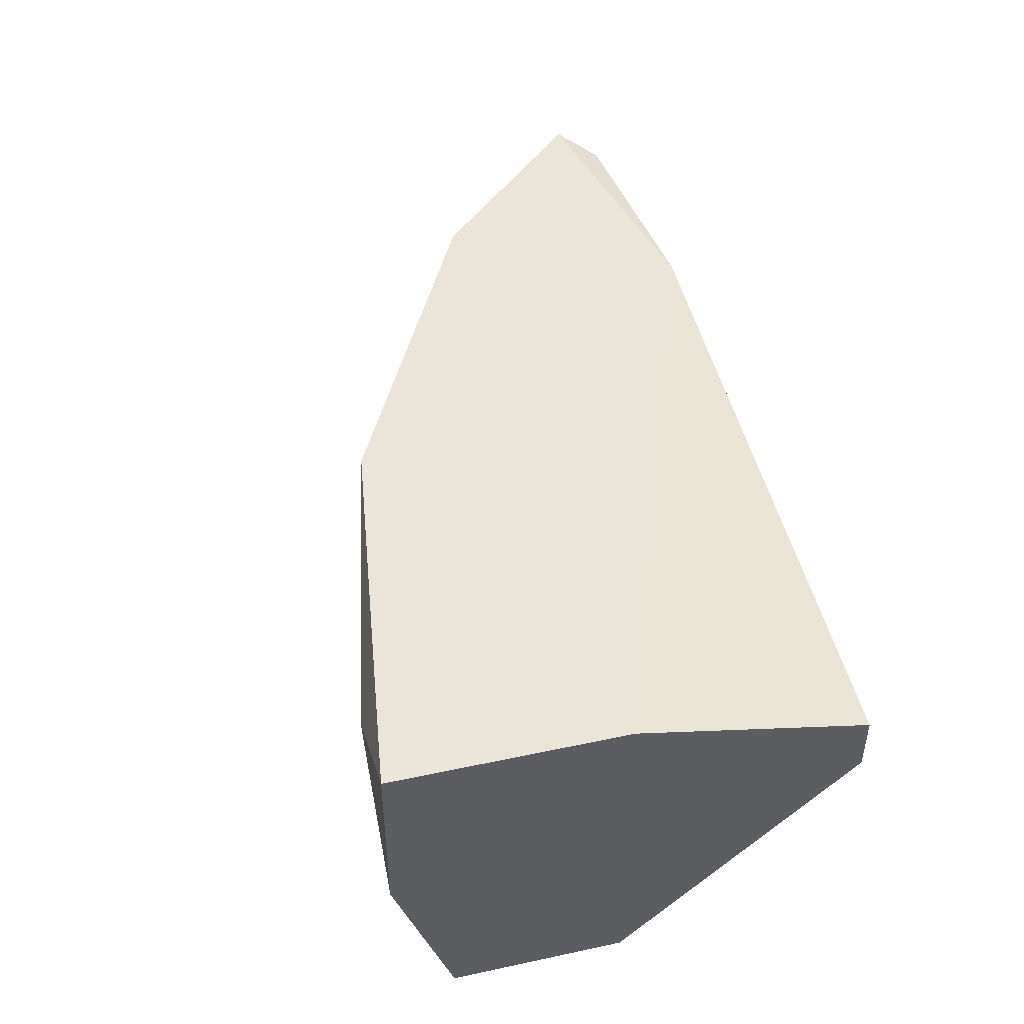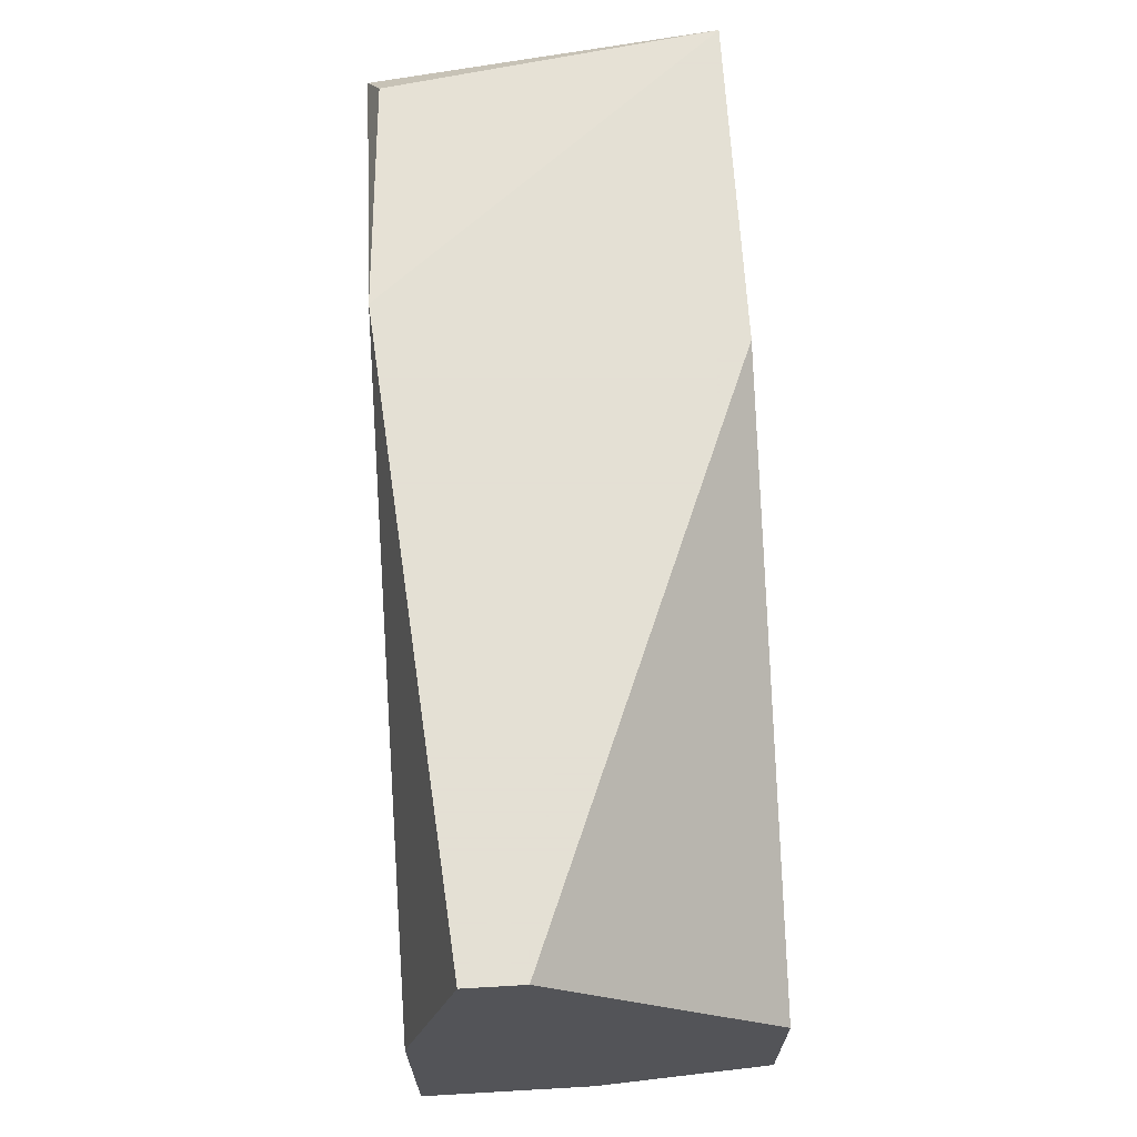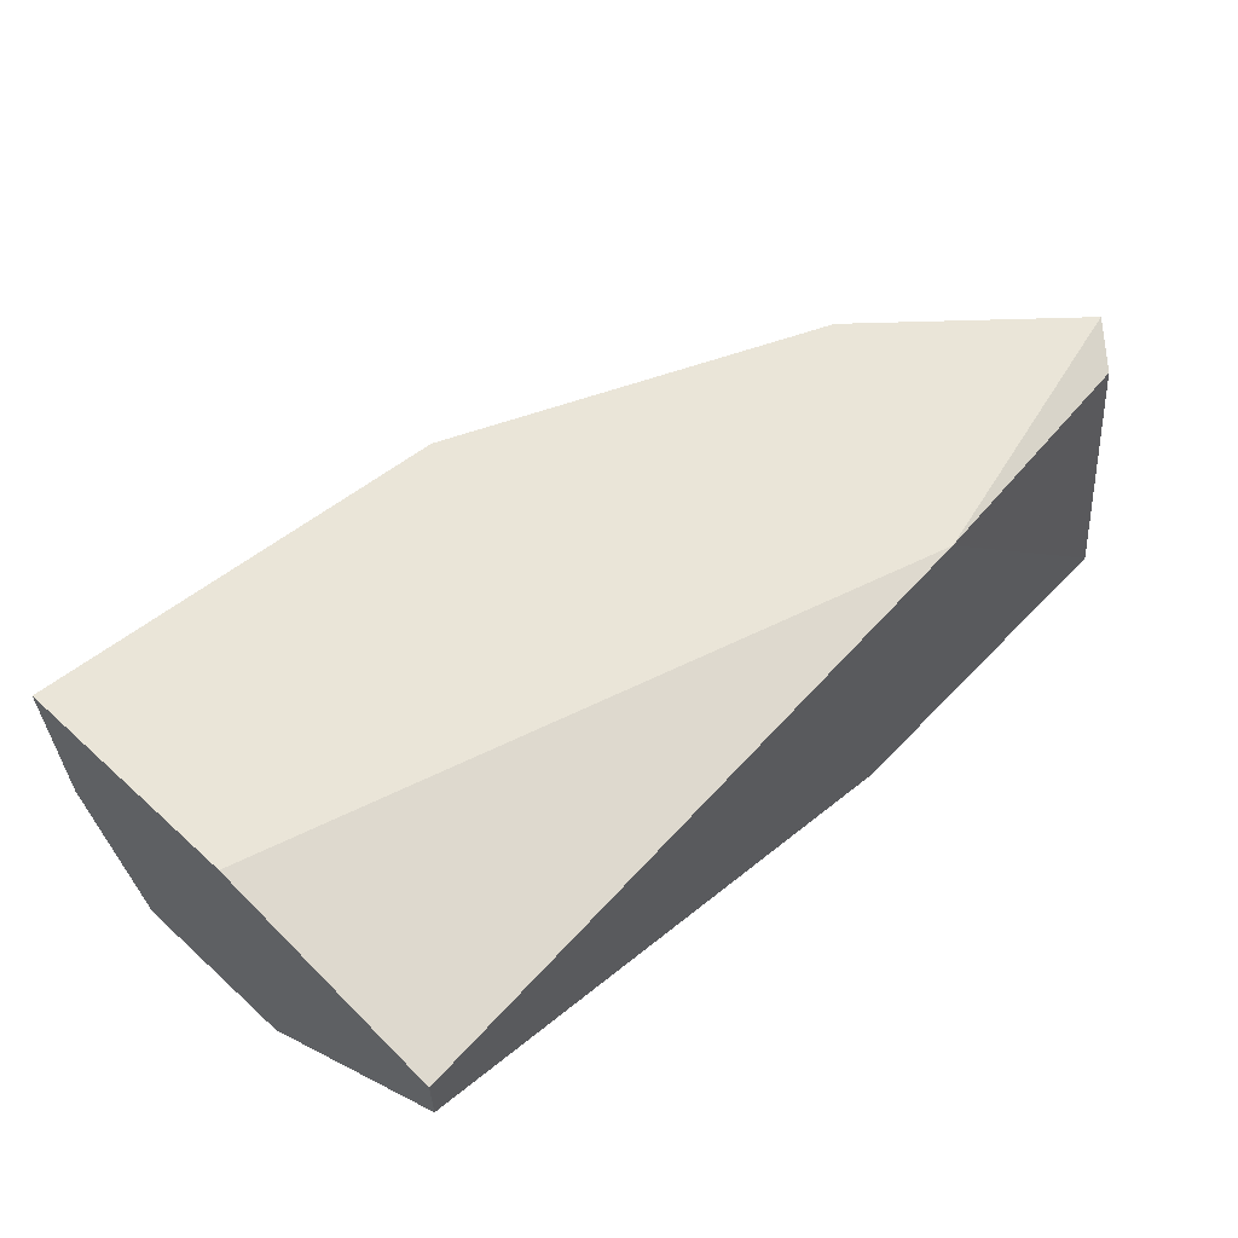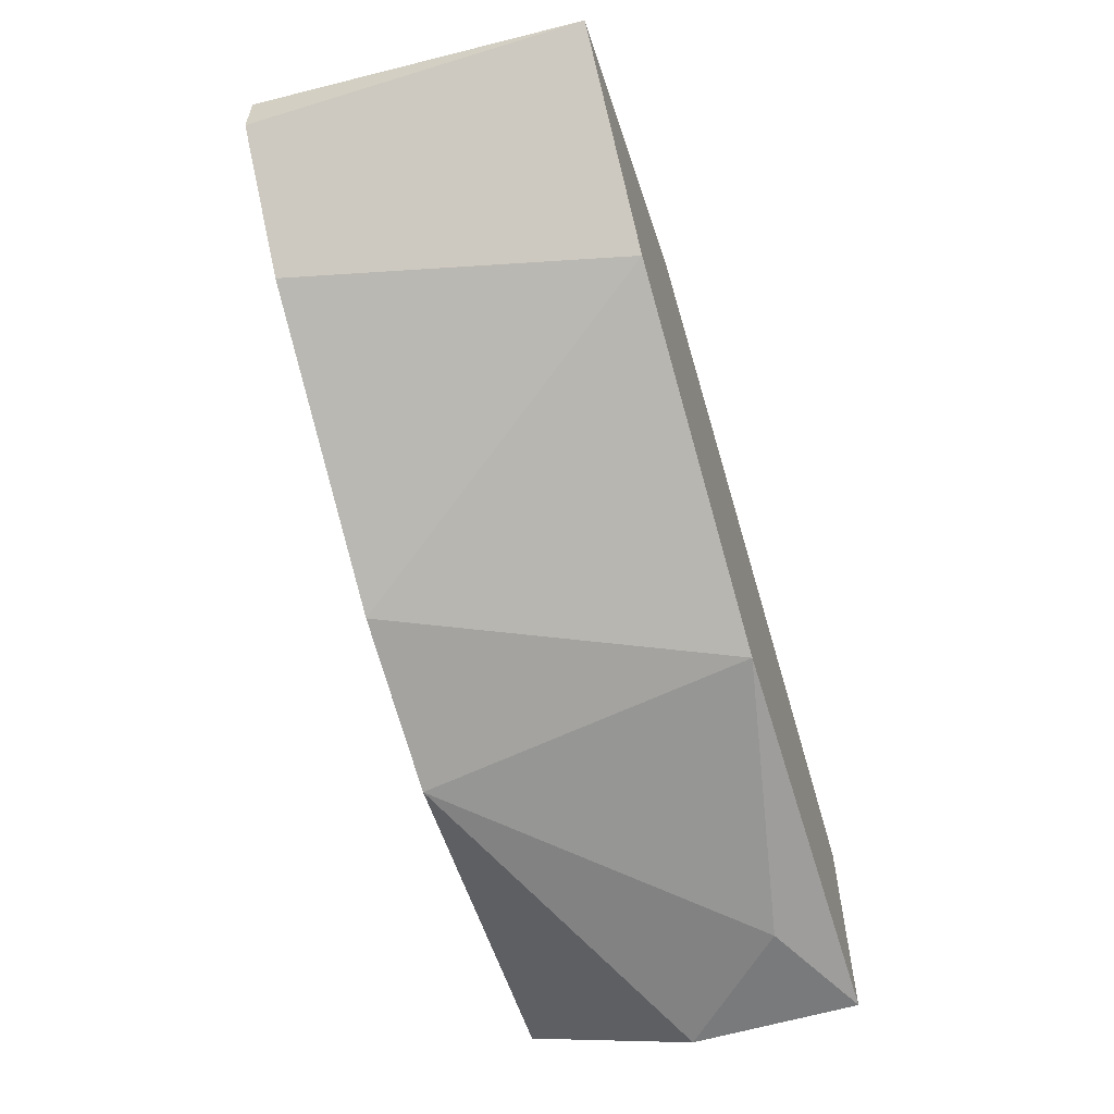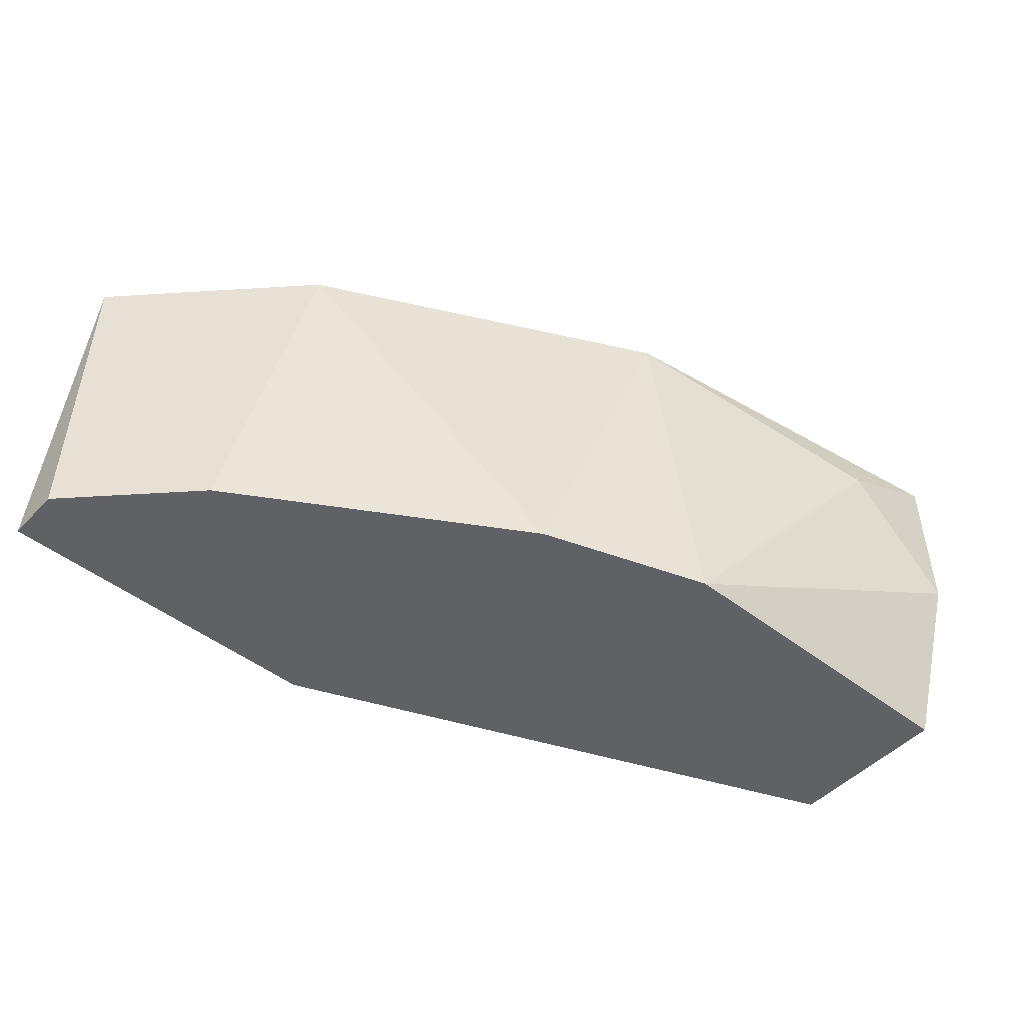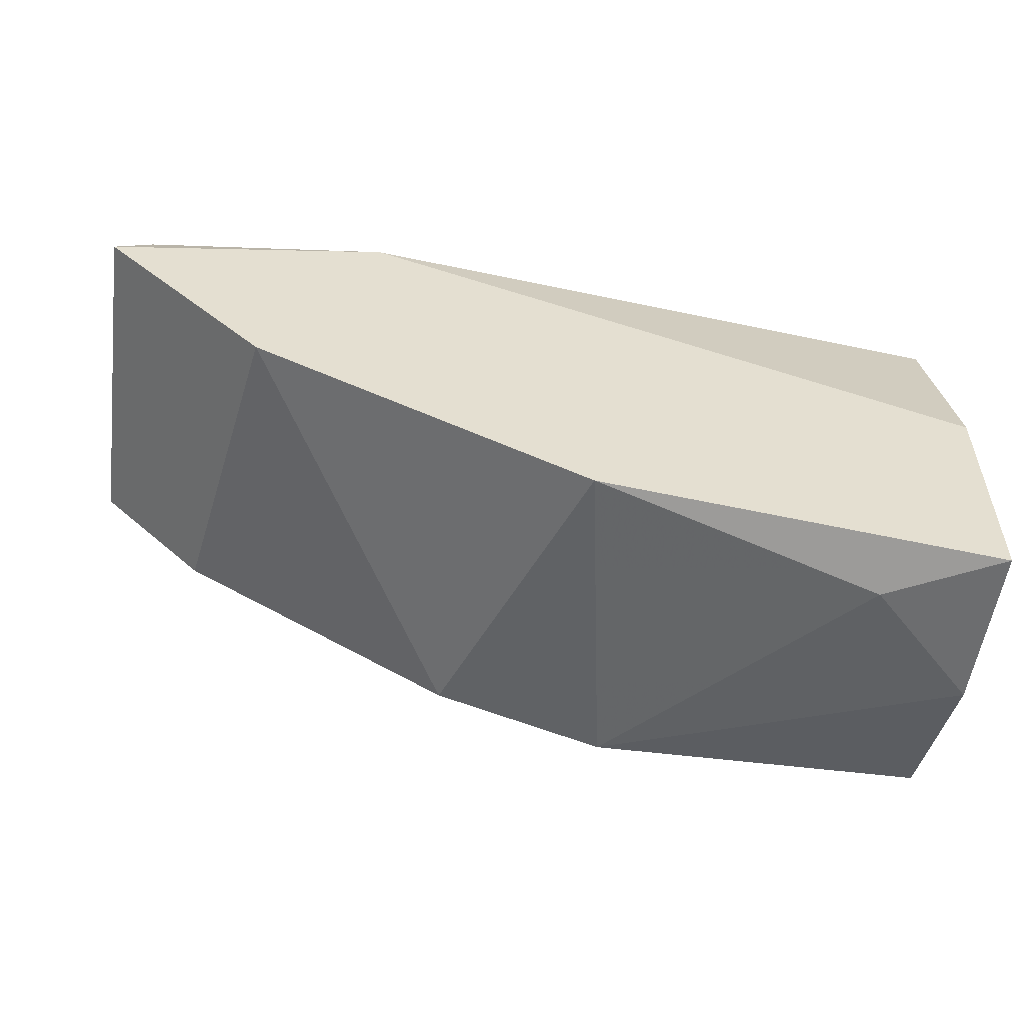
<metadata>
{"format":"obj","ext":"obj","renderer":"f3d","projection":"perspective","resolution":1024,"background":"white","views":[{"elev":45.4,"azim":-103.8,"up":"+Y"},{"elev":66.2,"azim":-93.3,"up":"+Z"},{"elev":58.7,"azim":-46.9,"up":"+Y"},{"elev":-58.0,"azim":107.5,"up":"+Z"},{"elev":-48.2,"azim":139.0,"up":"+Y"},{"elev":-53.9,"azim":172.4,"up":"+Z"}]}
</metadata>
<code>
v 0.09662 -0.2677 -0.1673
v -0.07515 -0.2355 -0.2424
v -0.07515 -0.2033 -0.2424
v -0.07515 -0.214 -0.1565
v 0.09662 -0.2033 -0.1673
v -0.07515 -0.2677 -0.1995
v 0.02146 -0.2677 -0.2209
v 0.03221 -0.2677 -0.1565
v 2.5e-05 -0.2033 -0.2317
v 0.04293 -0.2033 -0.1565
v 0.06441 -0.2033 -0.1995
v -0.07515 -0.2677 -0.2317
v 0.09662 -0.2677 -0.1565
v -0.07515 -0.2033 -0.1995
v -0.07515 -0.2247 -0.1565
v -0.01072 -0.2677 -0.2317
v 0.07515 -0.2677 -0.1888
v -0.05366 -0.214 -0.2424
v 0.08982 -0.2058 -0.16
f 10 13 19
f 3 2 4
f 4 2 6
f 1 6 7
f 6 1 8
f 3 5 9
f 5 3 10
f 4 8 10
f 9 5 11
f 7 9 11
f 6 2 12
f 7 6 12
f 1 5 13
f 8 1 13
f 10 8 13
f 3 4 14
f 10 3 14
f 4 10 14
f 4 6 15
f 8 4 15
f 6 8 15
f 9 7 16
f 12 2 16
f 7 12 16
f 5 1 17
f 1 7 17
f 11 5 17
f 7 11 17
f 2 3 18
f 3 9 18
f 16 2 18
f 9 16 18
f 5 10 19
f 13 5 19

</code>
